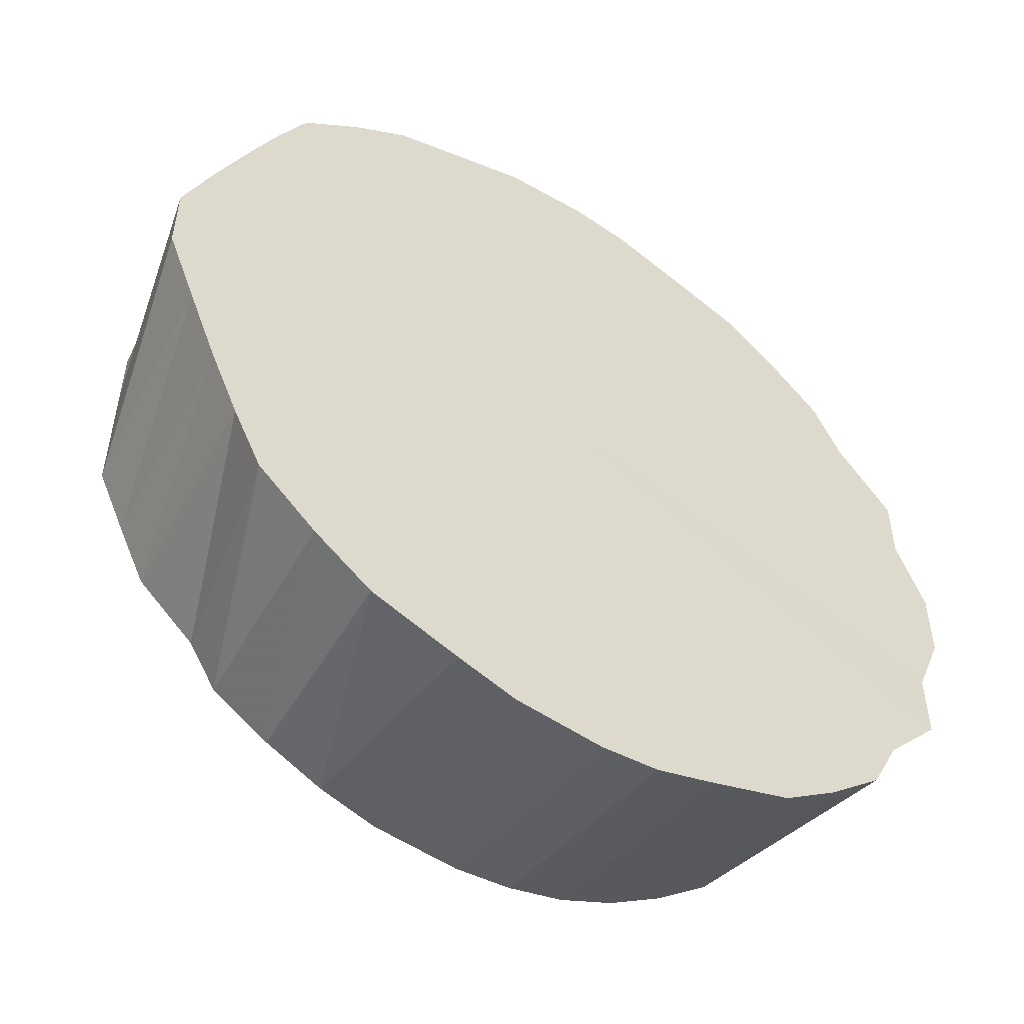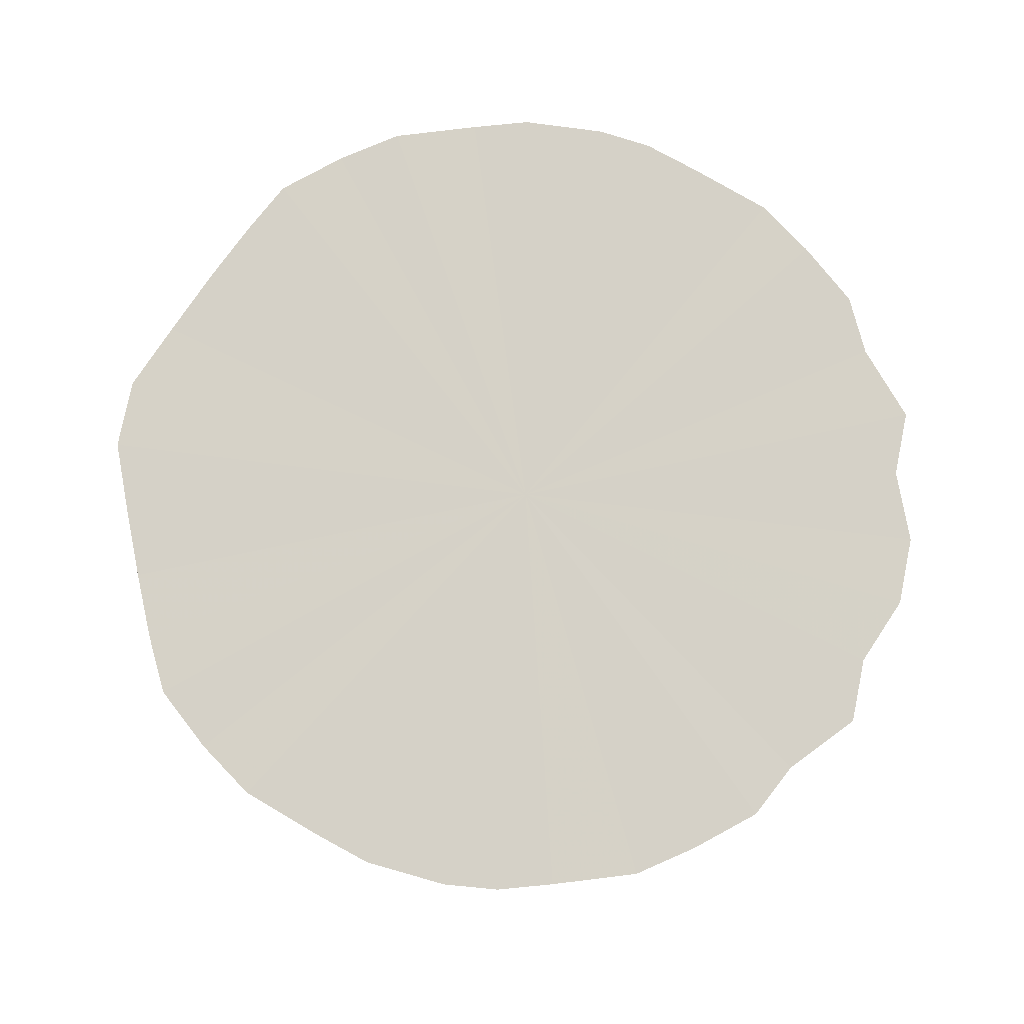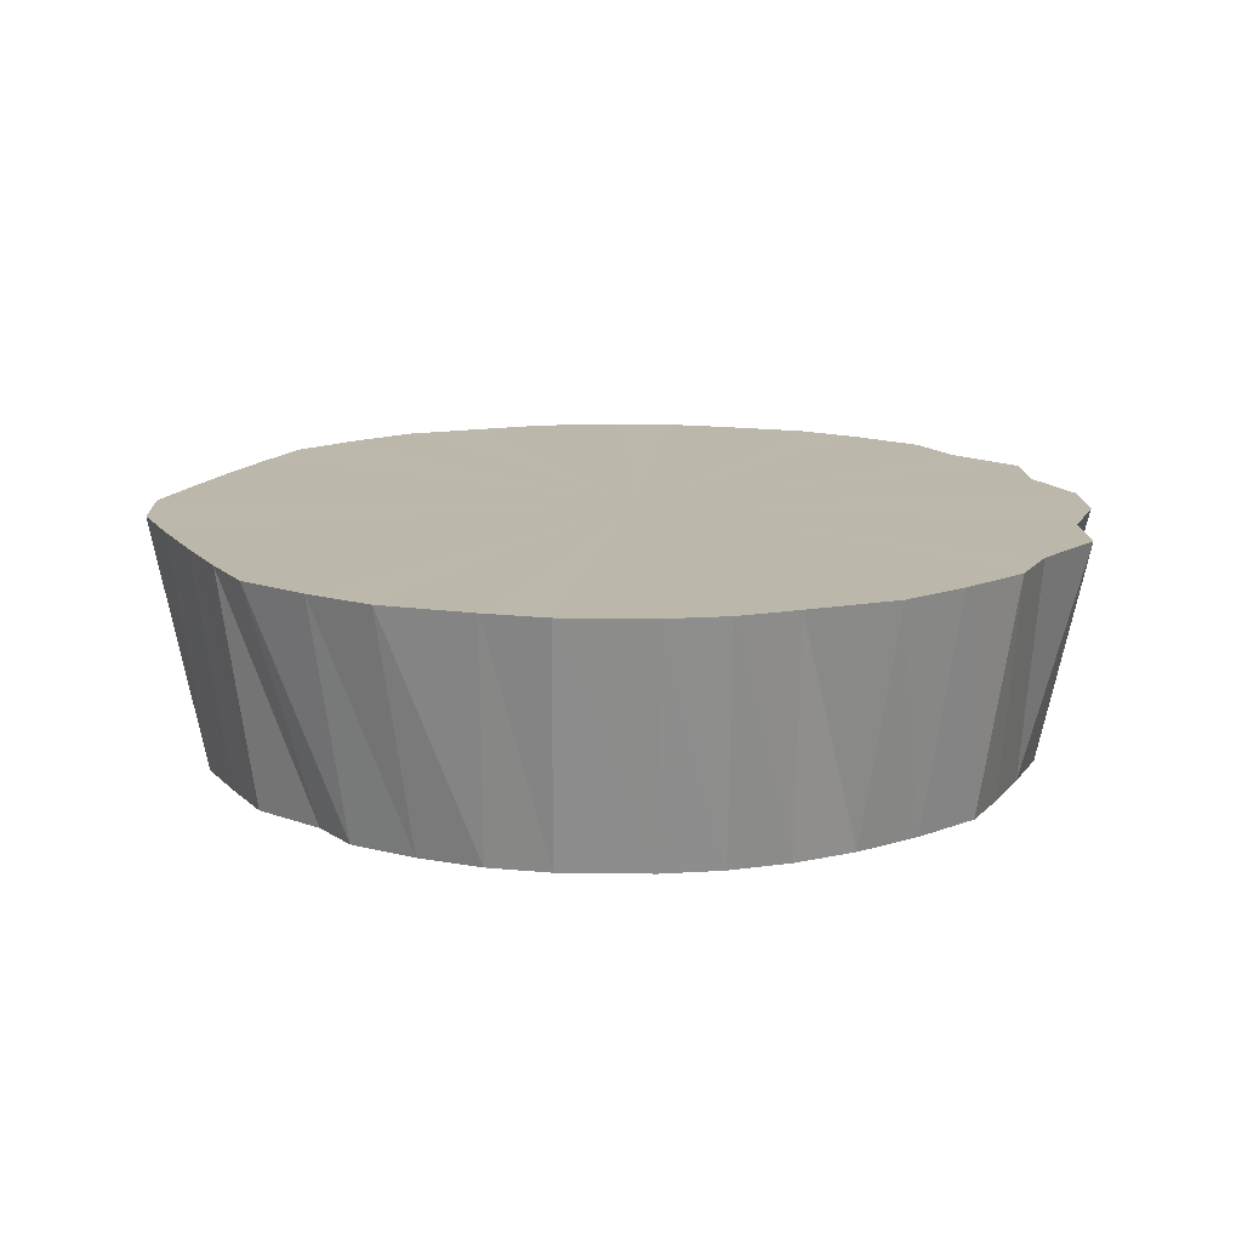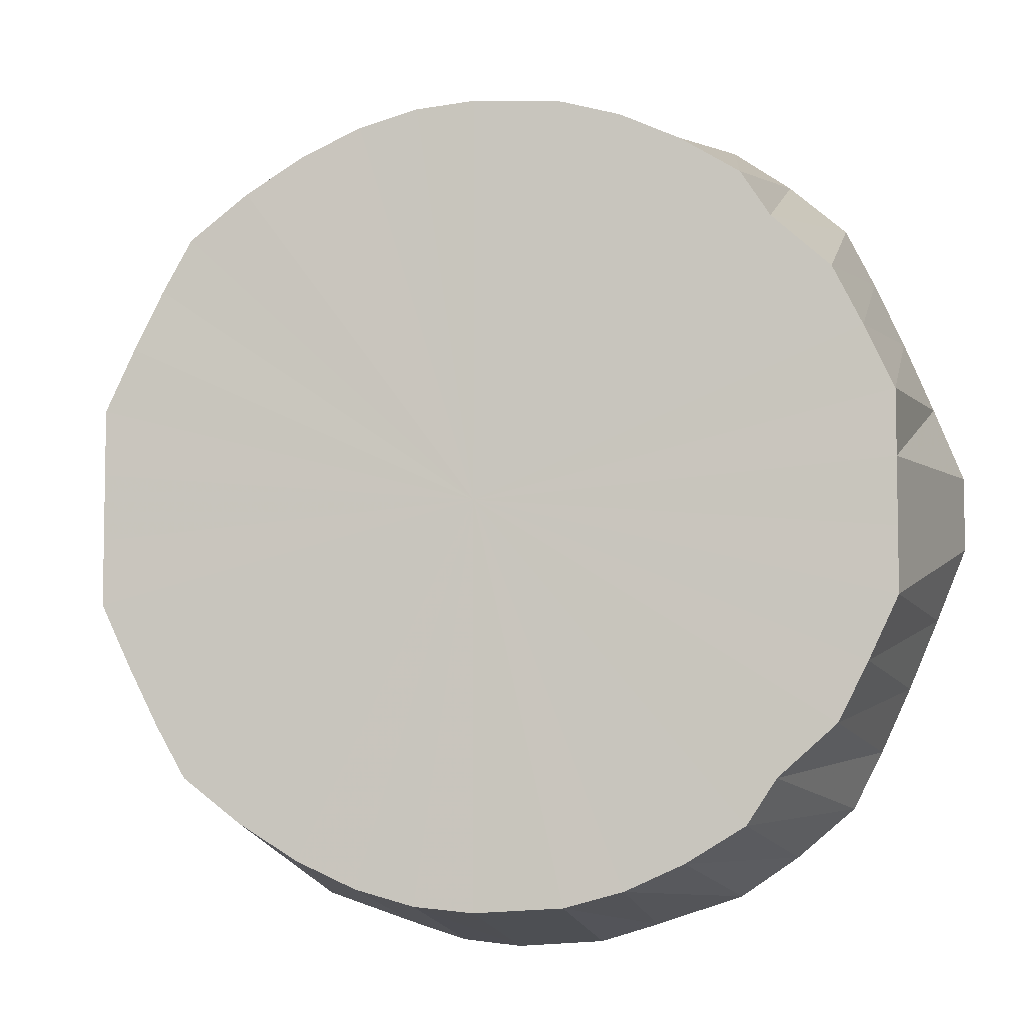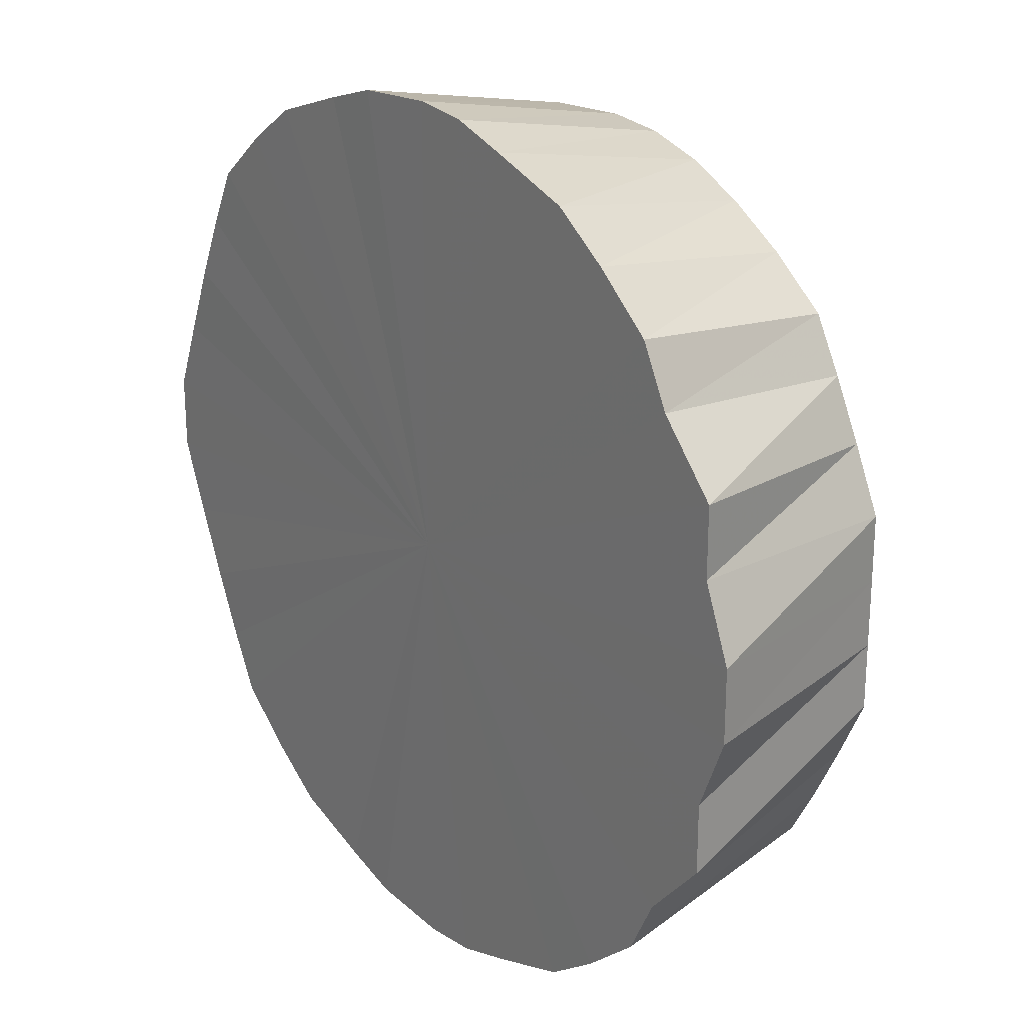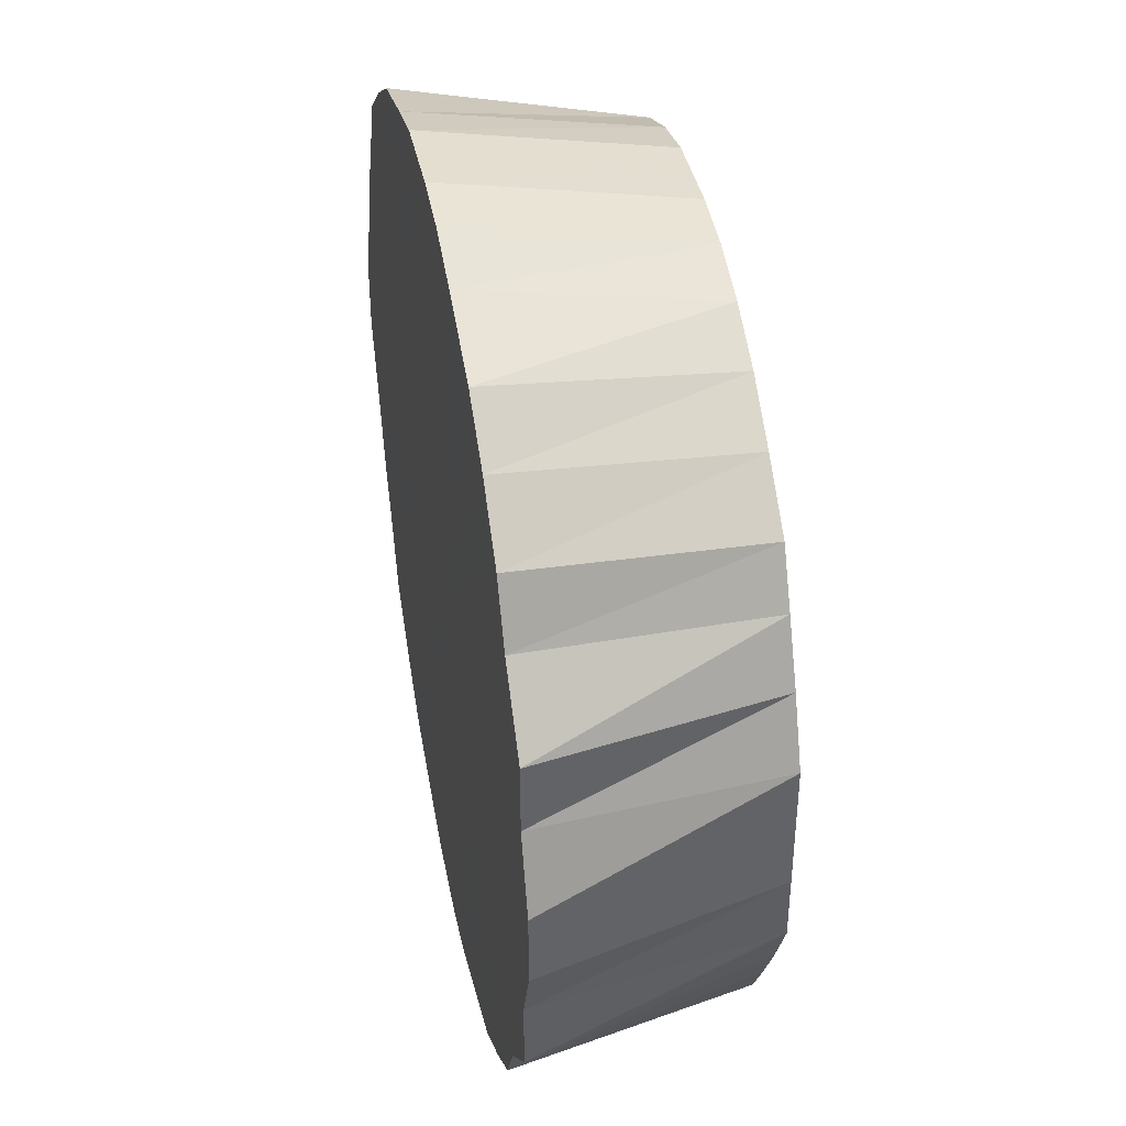
<metadata>
{"format":"obj","ext":"obj","renderer":"f3d","projection":"perspective","resolution":1024,"background":"white","views":[{"elev":-52.4,"azim":146.6,"up":"+Z"},{"elev":78.7,"azim":-168.4,"up":"+Y"},{"elev":14.5,"azim":177.7,"up":"+Y"},{"elev":-6.1,"azim":11.3,"up":"+Z"},{"elev":23.0,"azim":-127.5,"up":"+Z"},{"elev":41.6,"azim":-101.1,"up":"+Z"}]}
</metadata>
<code>
o 19039
v 2164 1872 15.7
v 2164 1872 15.7
v 2164 1872 15.69
v 2164 1872 15.69
v 2164 1872 15.68
v 2164 1872 15.7
v 2164 1872 15.68
v 2164 1872 15.68
v 2164 1872 15.69
v 2164 1872 15.55
v 2164 1872 15.64
v 2164 1872 15.62
v 2165 1872 15.67
v 2165 1872 15.68
v 2164 1872 15.6
v 2164 1872 15.58
v 2164 1872 15.54
v 2164 1872 15.52
v 2164 1872 15.43
v 2164 1872 15.42
v 2164 1872 15.5
v 2164 1872 15.48
v 2164 1872 15.46
v 2165 1872 15.56
v 2165 1872 15.58
v 2165 1872 15.6
v 2165 1872 15.62
v 2165 1872 15.5
v 2165 1872 15.52
v 2165 1872 15.48
v 2165 1872 15.46
v 2164 1872 15.62
v 2164 1872 15.6
v 2164 1872 15.61
v 2164 1872 15.61
v 2164 1872 15.59
v 2164 1872 15.63
v 2164 1872 15.56
v 2164 1872 15.58
v 2164 1872 15.65
v 2164 1872 15.64
v 2164 1872 15.54
v 2164 1872 15.56
v 2164 1872 15.56
v 2164 1872 15.54
v 2164 1872 15.54
v 2164 1872 15.51
v 2164 1872 15.49
v 2164 1872 15.52
v 2164 1872 15.47
v 2164 1872 15.5
v 2164 1872 15.49
v 2164 1872 15.45
v 2164 1872 15.48
v 2164 1872 15.43
v 2164 1872 15.46
v 2164 1872 15.42
v 2164 1872 15.44
v 2164 1872 15.43
v 2164 1872 15.42
v 2164 1872 15.43
v 2164 1872 15.41
v 2164 1872 15.4
v 2164 1872 15.42
v 2164 1872 15.4
v 2164 1872 15.42
v 2164 1872 15.4
v 2164 1872 15.4
v 2164 1872 15.41
v 2164 1872 15.4
v 2165 1872 15.41
v 2164 1872 15.42
v 2164 1872 15.4
v 2165 1872 15.41
v 2165 1872 15.42
v 2165 1872 15.42
v 2165 1872 15.43
v 2165 1872 15.43
v 2165 1872 15.42
v 2165 1872 15.43
v 2165 1872 15.44
v 2165 1872 15.45
v 2165 1872 15.47
v 2165 1872 15.46
v 2165 1872 15.45
v 2165 1872 15.49
v 2165 1872 15.48
v 2165 1872 15.51
v 2165 1872 15.5
v 2165 1872 15.54
v 2165 1872 15.52
v 2165 1872 15.56
v 2165 1872 15.54
v 2165 1872 15.54
v 2165 1872 15.56
v 2165 1872 15.56
v 2165 1872 15.59
v 2165 1872 15.61
v 2165 1872 15.58
v 2165 1872 15.63
v 2165 1872 15.6
v 2165 1872 15.65
v 2165 1872 15.62
v 2165 1872 15.67
v 2165 1872 15.64
v 2165 1872 15.65
v 2165 1872 15.67
v 2165 1872 15.66
v 2165 1872 15.68
v 2165 1872 15.69
v 2165 1872 15.67
v 2165 1872 15.68
v 2164 1872 15.7
v 2165 1872 15.68
v 2164 1872 15.68
v 2164 1872 15.7
v 2164 1872 15.7
v 2164 1872 15.66
v 2164 1872 15.65
v 2164 1872 15.67
v 2164 1872 15.67
v 2164 1872 15.68
v 2164 1872 15.67
v 2164 1872 15.63
v 2164 1872 15.62
v 2164 1872 15.64
v 2164 1872 15.59
v 2164 1872 15.58
v 2164 1872 15.6
v 2164 1872 15.51
v 2164 1872 15.52
v 2164 1872 15.54
v 2164 1872 15.47
v 2164 1872 15.48
v 2164 1872 15.5
v 2164 1872 15.45
v 2164 1872 15.46
v 2164 1872 15.41
v 2164 1872 15.42
v 2164 1872 15.43
v 2165 1872 15.47
v 2165 1872 15.48
v 2165 1872 15.46
v 2165 1872 15.49
v 2165 1872 15.5
v 2165 1872 15.51
v 2165 1872 15.52
v 2165 1872 15.59
v 2165 1872 15.58
v 2165 1872 15.56
v 2165 1872 15.61
v 2165 1872 15.6
v 2165 1872 15.63
v 2165 1872 15.62
v 2165 1872 15.69
v 2165 1872 15.68
v 2165 1872 15.67
v 2164 1872 15.7
v 2164 1872 15.55
v 2164 1872 15.7
v 2164 1872 15.69
v 2164 1872 15.7
v 2164 1872 15.68
v 2165 1872 15.69
v 2164 1872 15.67
v 2165 1872 15.68
v 2164 1872 15.65
v 2165 1872 15.67
v 2164 1872 15.63
v 2165 1872 15.65
v 2164 1872 15.61
v 2165 1872 15.63
v 2164 1872 15.59
v 2165 1872 15.61
v 2164 1872 15.56
v 2165 1872 15.59
v 2164 1872 15.54
v 2165 1872 15.56
v 2164 1872 15.51
v 2165 1872 15.54
v 2164 1872 15.49
v 2165 1872 15.51
v 2164 1872 15.47
v 2165 1872 15.49
v 2164 1872 15.45
v 2165 1872 15.47
v 2164 1872 15.43
v 2165 1872 15.45
v 2164 1872 15.42
v 2165 1872 15.43
v 2164 1872 15.41
v 2165 1872 15.42
v 2164 1872 15.4
v 2165 1872 15.41
v 2164 1872 15.4
v 2164 1872 15.4
f 1 2 3
f 2 4 5
f 6 5 3
f 4 7 8
f 9 8 5
f 3 5 10
f 5 8 10
f 11 12 10
f 13 14 10
f 15 16 10
f 17 18 10
f 19 20 10
f 21 22 10
f 22 23 10
f 24 25 10
f 25 26 10
f 26 27 10
f 28 29 10
f 30 28 10
f 31 30 10
f 32 33 10
f 34 33 32
f 35 36 33
f 37 35 32
f 36 38 39
f 40 37 41
f 38 42 43
f 44 43 39
f 39 43 10
f 45 46 43
f 43 46 10
f 42 47 46
f 47 48 49
f 48 50 51
f 52 51 49
f 49 51 10
f 50 53 54
f 53 55 56
f 55 57 58
f 59 58 56
f 56 58 10
f 60 61 58
f 58 61 10
f 57 62 61
f 62 63 64
f 63 65 66
f 67 66 64
f 64 66 10
f 68 69 66
f 66 69 10
f 65 70 69
f 70 71 72
f 73 72 69
f 69 72 10
f 74 75 72
f 72 75 10
f 71 76 75
f 76 77 78
f 79 78 75
f 75 78 10
f 80 81 78
f 78 81 10
f 77 82 81
f 82 83 84
f 85 84 81
f 81 84 10
f 83 86 87
f 86 88 89
f 88 90 91
f 90 92 93
f 94 93 91
f 91 93 10
f 95 96 93
f 93 96 10
f 92 97 96
f 97 98 99
f 98 100 101
f 100 102 103
f 102 104 105
f 106 105 103
f 103 105 10
f 107 108 105
f 105 108 10
f 104 109 108
f 109 110 111
f 112 111 108
f 108 111 10
f 110 113 114
f 113 1 115
f 116 115 114
f 114 115 10
f 115 3 10
f 117 3 115
f 118 41 10
f 119 41 118
f 120 118 10
f 121 118 120
f 8 120 10
f 122 120 8
f 7 123 120
f 123 40 118
f 124 125 126
f 127 128 129
f 130 131 132
f 133 134 135
f 136 137 134
f 138 139 140
f 141 142 143
f 144 145 142
f 146 147 145
f 148 149 150
f 151 152 149
f 153 154 152
f 155 156 157
f 158 159 160
f 160 159 161
f 162 159 158
f 161 159 163
f 164 159 162
f 163 159 165
f 166 159 164
f 165 159 167
f 168 159 166
f 167 159 169
f 170 159 168
f 169 159 171
f 172 159 170
f 171 159 173
f 174 159 172
f 173 159 175
f 176 159 174
f 175 159 177
f 178 159 176
f 177 159 179
f 180 159 178
f 179 159 181
f 182 159 180
f 181 159 183
f 184 159 182
f 183 159 185
f 186 159 184
f 185 159 187
f 188 159 186
f 187 159 189
f 190 159 188
f 189 159 191
f 192 159 190
f 191 159 193
f 194 159 192
f 193 159 195
f 196 159 194
f 195 159 196

</code>
